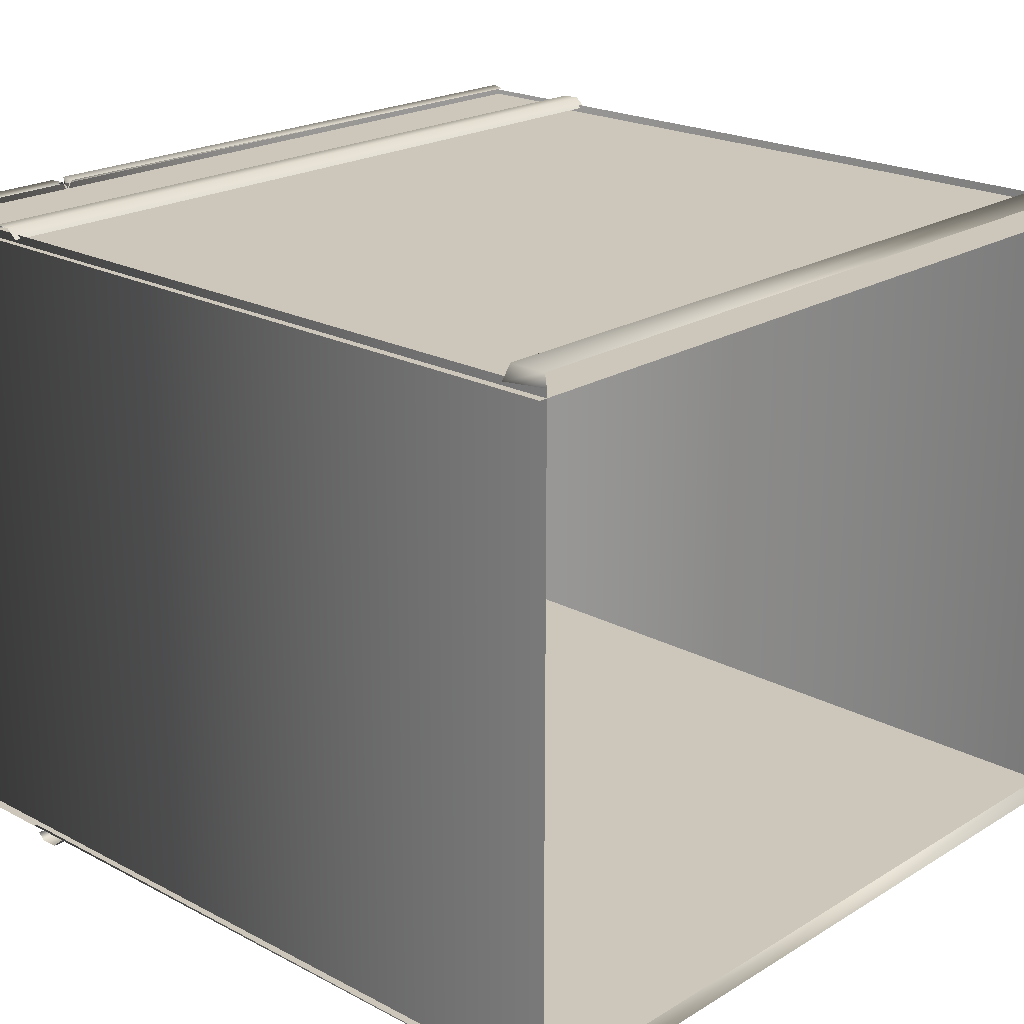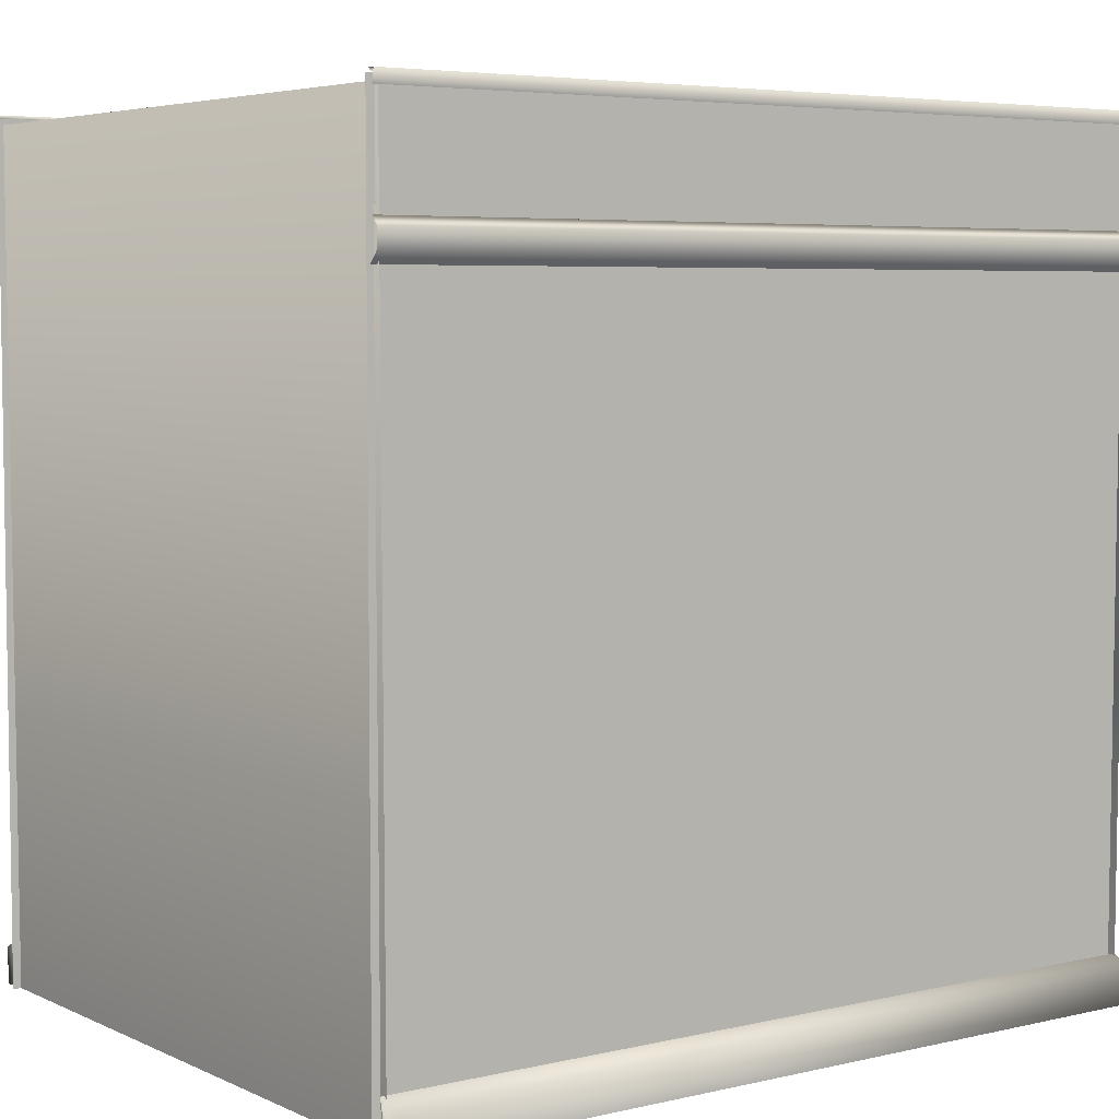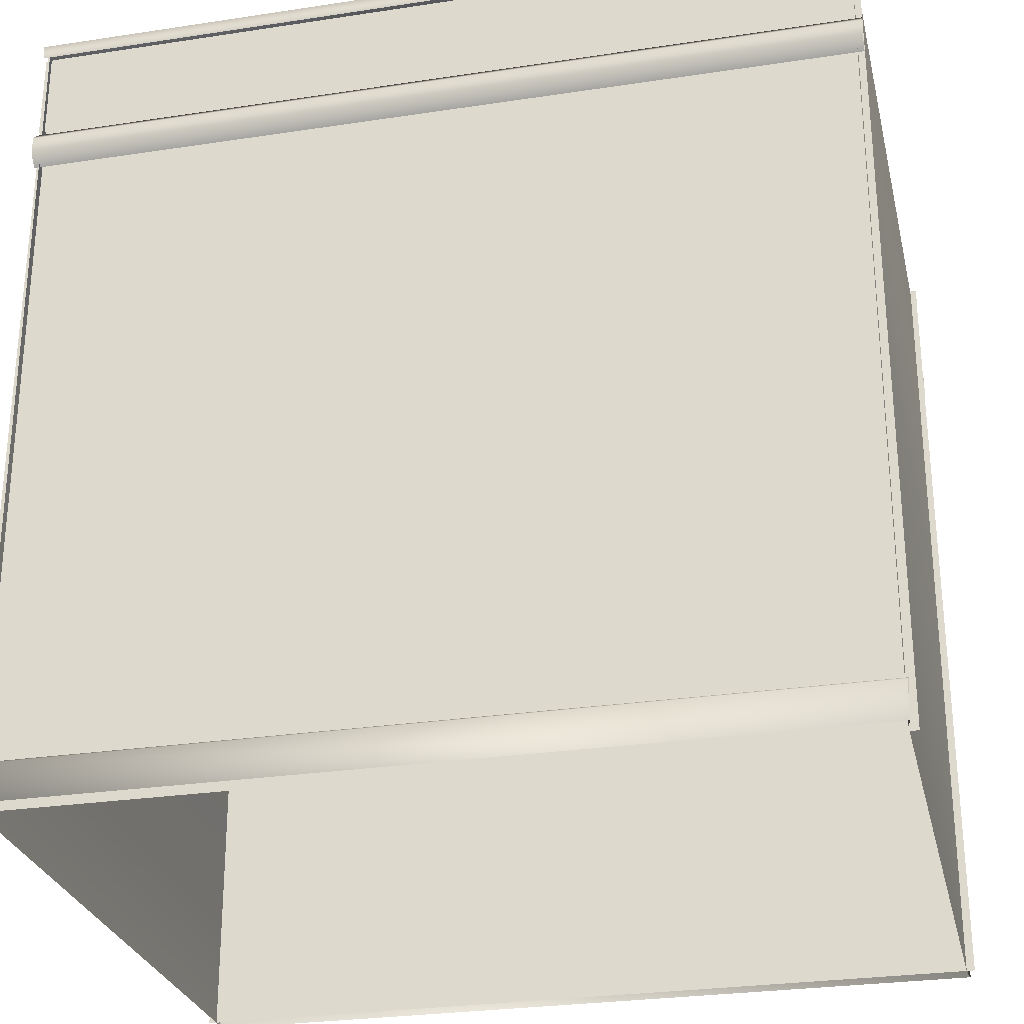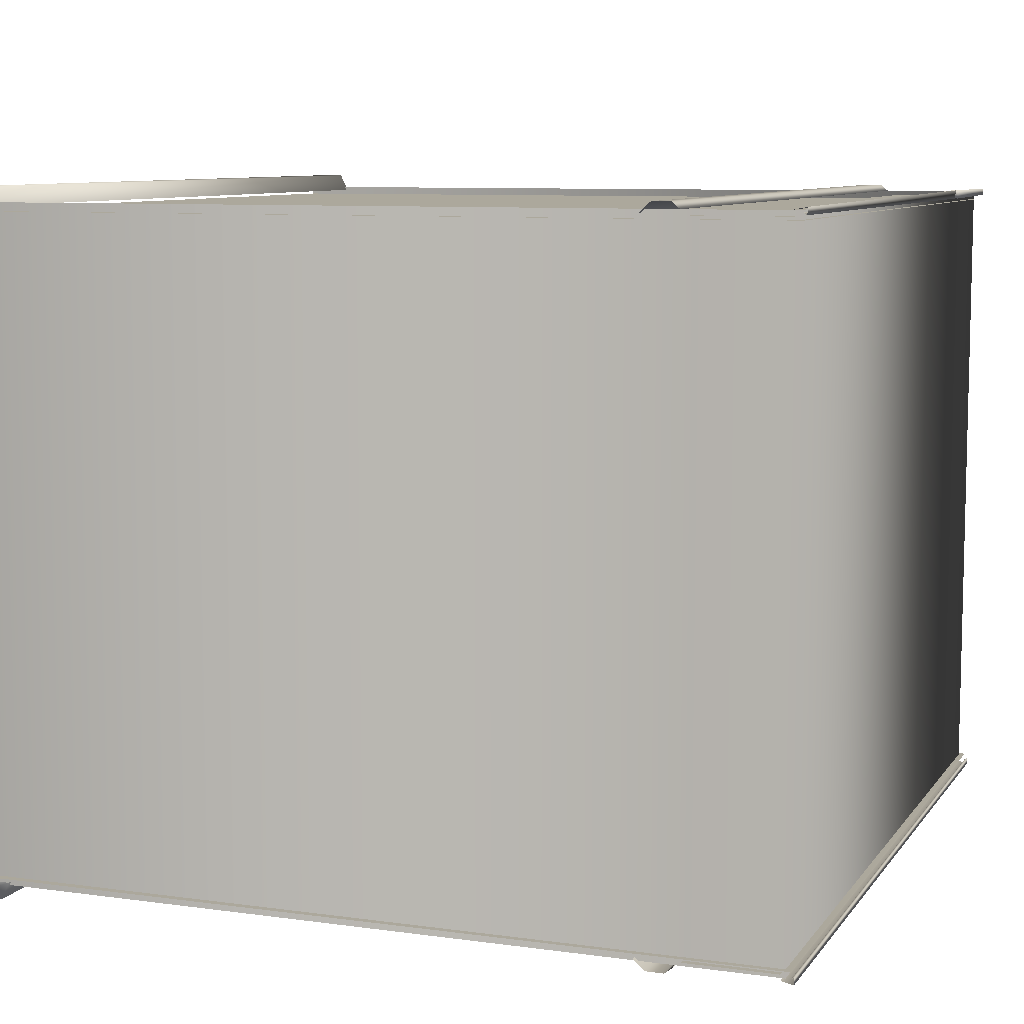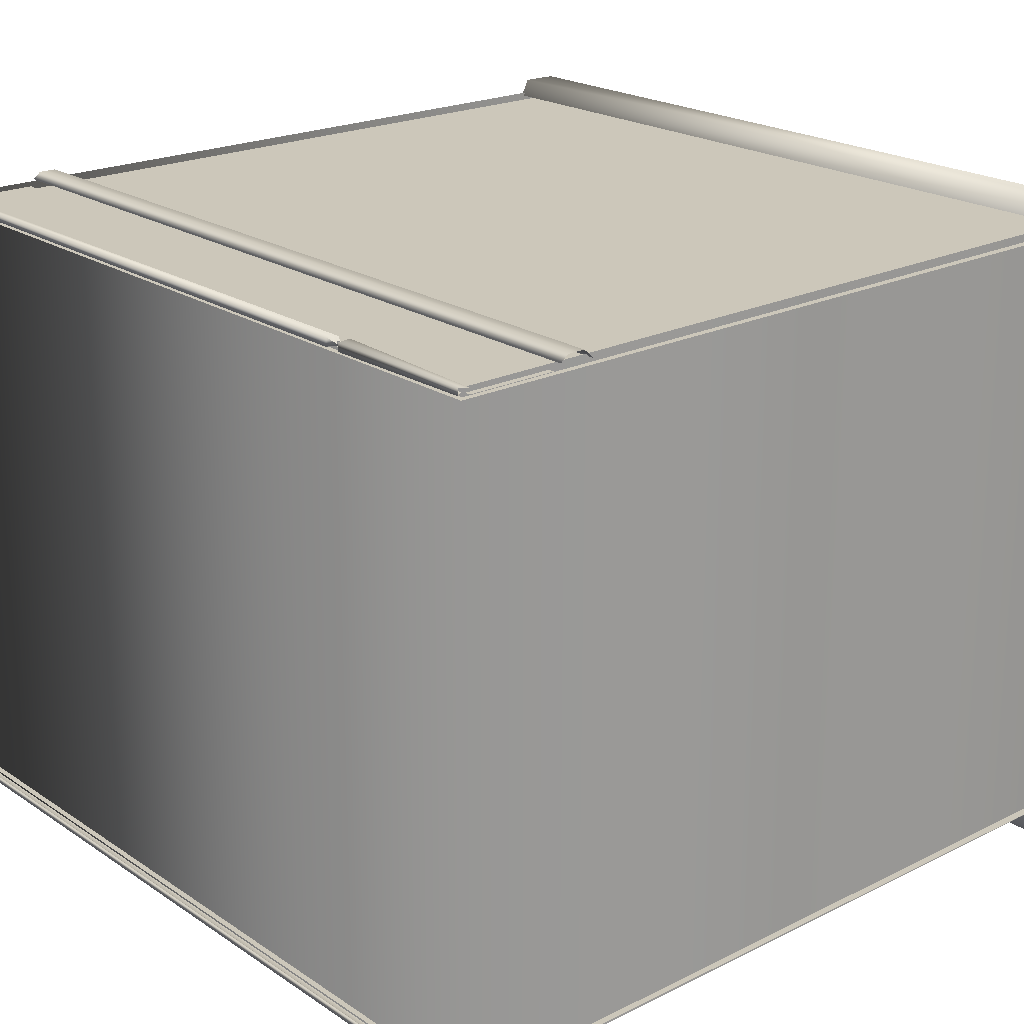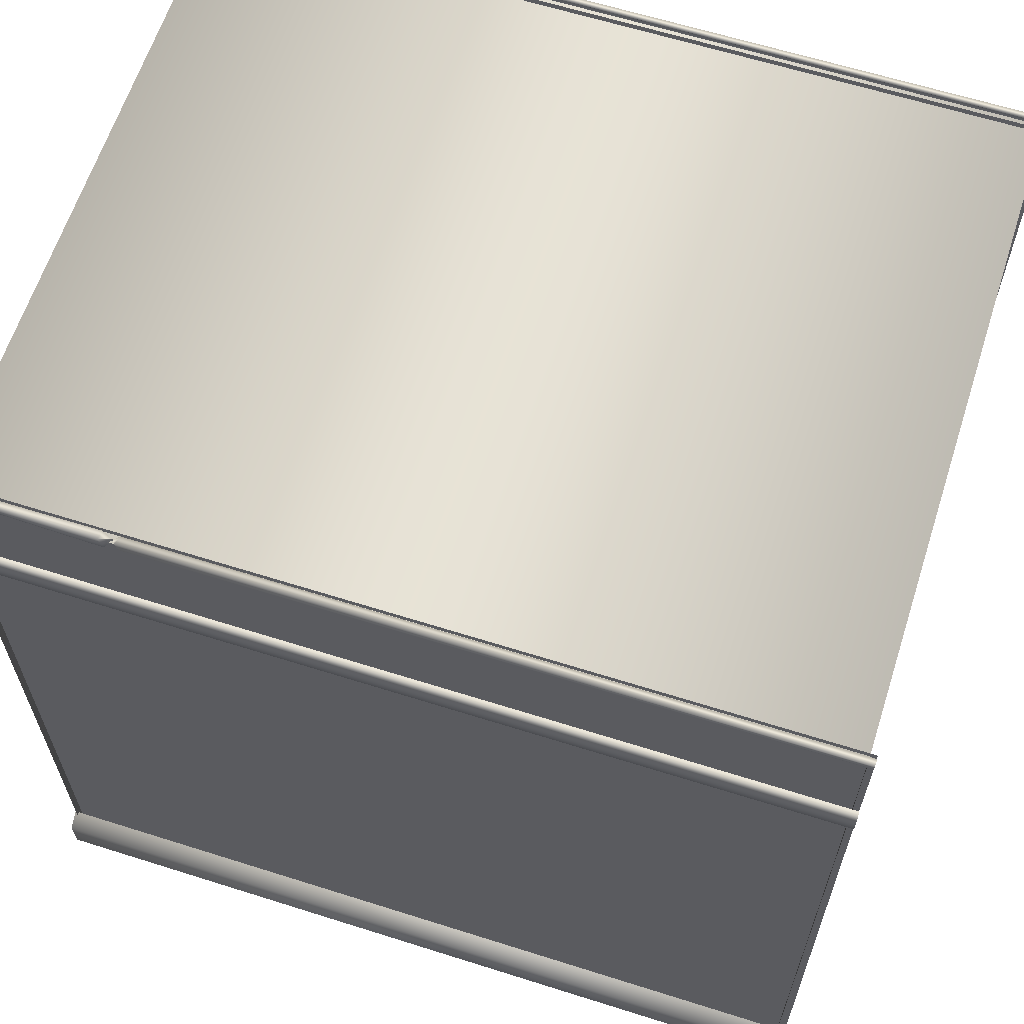
<metadata>
{"format":"obj","ext":"obj","renderer":"f3d","projection":"perspective","resolution":1024,"background":"white","views":[{"elev":21.3,"azim":-47.0,"up":"+Z"},{"elev":5.2,"azim":144.0,"up":"+Y"},{"elev":-27.9,"azim":-167.0,"up":"+Y"},{"elev":8.5,"azim":110.5,"up":"+Z"},{"elev":21.4,"azim":-130.9,"up":"+Z"},{"elev":62.7,"azim":17.8,"up":"+Y"}]}
</metadata>
<code>
g Area_Common_Build_Ruin_Wall_A_01_ShadowMesh
v -5 8.711 4
v 5 8.711 4
v 5 8.72 4.002
v -5 8.72 4.002
v -5 8.624 4.08
v 5 8.624 4.08
v -5 8.406 4.08
v 5 8.406 4.08
v 5 8.273 3.961
v -5 8.273 3.961
v -5 8.711 -4
v -5 8.72 -4.002
v 5 8.72 -4.002
v 5 8.711 -4
v -5 8.624 -4.08
v 5 8.624 -4.08
v -5 8.406 -4.08
v 5 8.406 -4.08
v 5 8.273 -3.961
v -5 8.273 -3.961
v -2.928 9.89 4.034
v -2.936 10.05 4.052
v 5 10.04 4.037
v 5 9.891 4.007
v -2.909 10.04 3.948
v 5 10.04 3.954
v -3.004 9.942 3.965
v 5 10 3.983
v -2.961 9.937 3.935
v -3.123 10.04 4.044
v -3.109 10.04 3.943
v -5 10.04 3.954
v -5 10.04 4.037
v -3.085 9.868 4.042
v -5 9.891 4.007
v -3.005 9.891 3.9
v -5 10 3.983
v -5 9.891 -4.007
v 5 9.891 -4.007
v 5 10.04 -4.037
v -5 10.04 -4.037
v 5 10.04 -3.954
v -5 10.04 -3.954
v 5 10 -3.983
v -5 10 -3.983
v 5 10 3.9
v 5 -2.724e-06 3.9
v -5 -2.721e-06 3.9
v -5 10 3.9
v -5 10 -3.9
v -5 2.718e-06 -3.9
v 5 2.715e-06 -3.9
v 5 10 -3.9
v -4.929 9.929 -4
v 4.929 9.929 -4
v 4.929 9.929 4
v -4.929 9.929 4
v 4.9 -4.513e-06 4
v 4.9 8.021e-07 -4
v -4.9 8.021e-07 -4
v -4.9 -4.513e-06 4
v 5 8.811 3.938
v -5 8.811 3.938
v -5 9.891 3.938
v 5 9.891 3.938
v 5 8.811 -3.938
v 5 9.891 -3.938
v -5 9.891 -3.938
v -5 8.811 -3.938
v -4.939 0.4425 4.17
v -4.944 0.5473 3.958
v 4.944 0.5473 3.958
v 4.939 0.4424 4.17
v -4.929 -5.4e-06 4.168
v 4.929 -6.323e-06 4.168
v -4.9 1.384e-05 4
v 4.9 1.403e-05 4
v -4.939 0.4425 -4.17
v 4.939 0.4424 -4.17
v 4.944 0.5473 -3.958
v -4.944 0.5473 -3.958
v -4.929 -4.659e-06 -4.168
v 4.929 -5.582e-06 -4.168
v -4.9 1.454e-05 -4
v 4.9 1.473e-05 -4
g Area_Common_Build_Ruin_Wall_A_01_ShadowMesh_0
f 3 2 1
f 4 3 1
f 3 4 5
f 6 3 5
f 6 5 7
f 8 6 7
f 9 8 7
f 10 9 7
f 13 12 11
f 14 13 11
f 12 13 15
f 13 16 15
f 15 16 17
f 16 18 17
f 18 19 17
f 19 20 17
f 23 22 21
f 24 23 21
f 22 23 25
f 23 26 25
f 25 26 27
f 25 27 22
f 26 28 27
f 22 29 21
f 27 29 22
f 30 29 27
f 31 30 27
f 31 32 30
f 32 33 30
f 30 33 34
f 29 30 34
f 33 35 34
f 36 29 34
f 29 36 21
f 37 32 31
f 27 37 31
f 40 39 38
f 41 40 38
f 42 40 41
f 43 42 41
f 44 42 43
f 45 44 43
f 48 47 46
f 49 48 46
f 52 51 50
f 53 52 50
f 56 55 54
f 57 56 54
f 55 56 58
f 59 55 58
f 57 54 60
f 61 57 60
f 64 63 62
f 65 64 62
f 68 67 66
f 69 68 66
f 72 71 70
f 73 72 70
f 73 70 74
f 74 70 71
f 75 73 74
f 76 74 71
f 77 72 73
f 75 77 73
f 80 79 78
f 81 80 78
f 78 79 82
f 79 83 82
f 83 79 80
f 84 81 78
f 82 84 78
f 85 83 80

</code>
